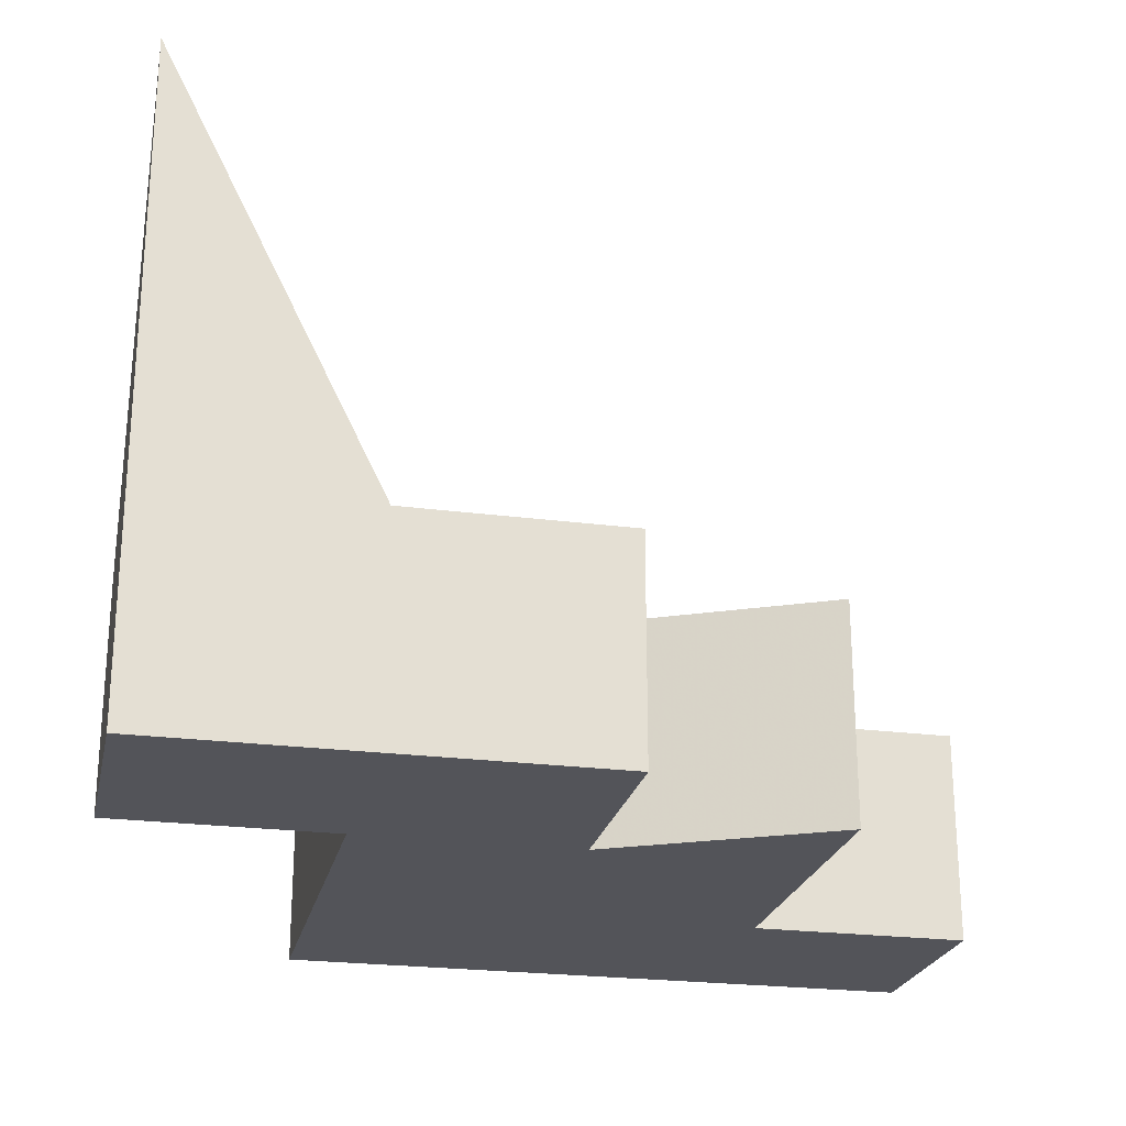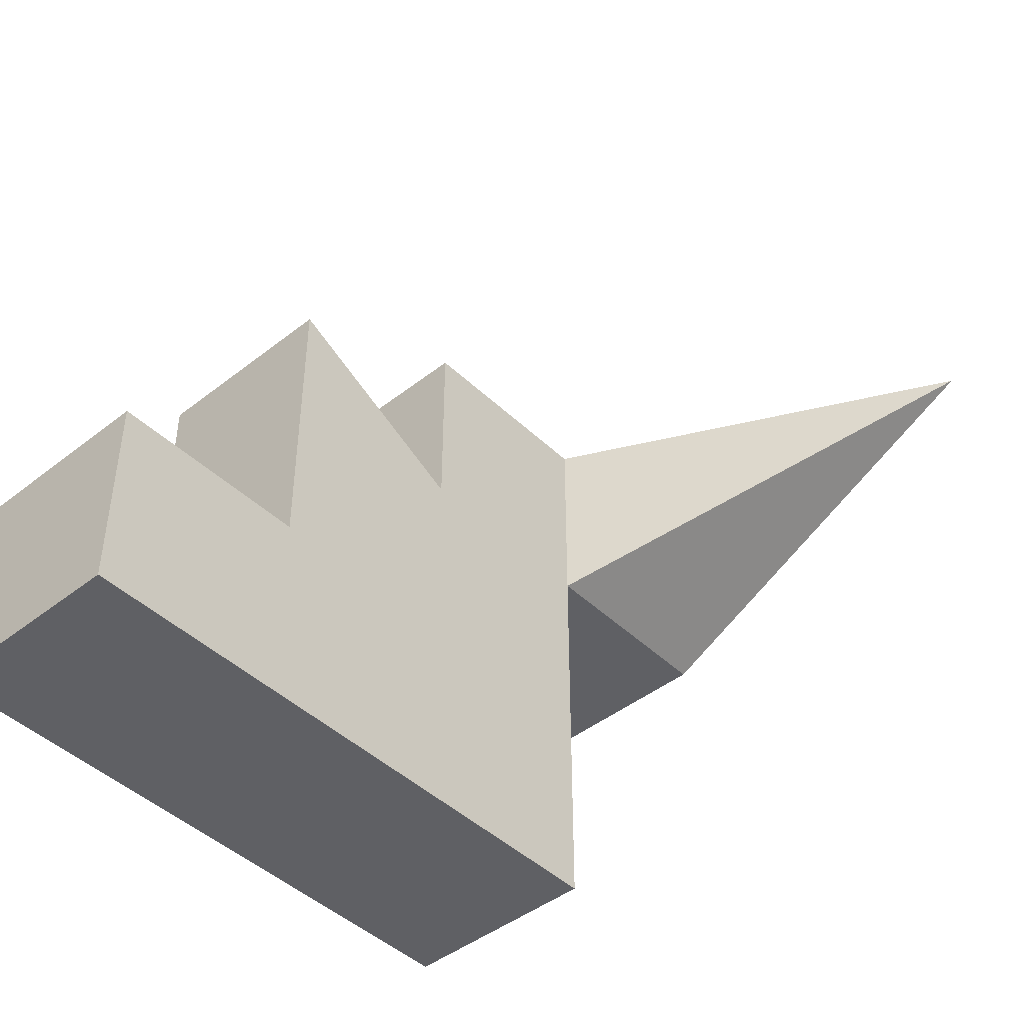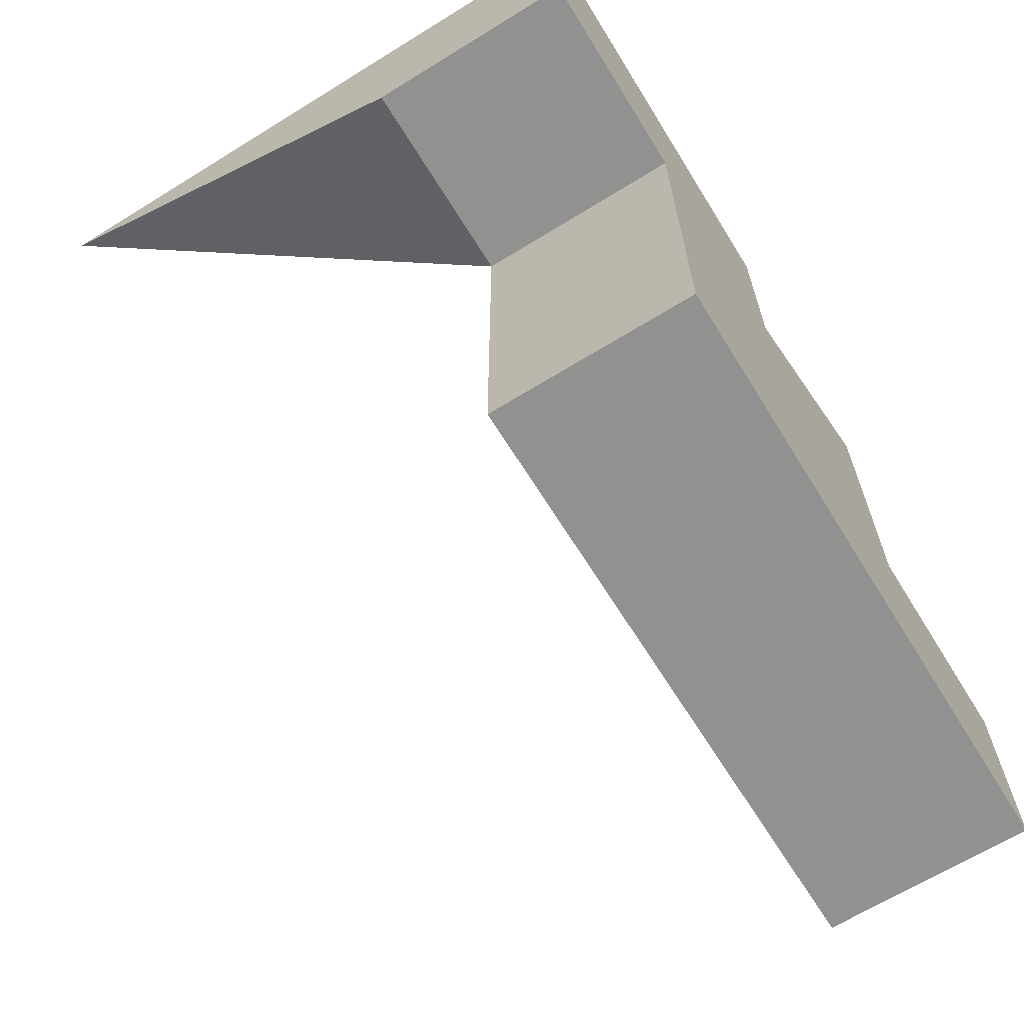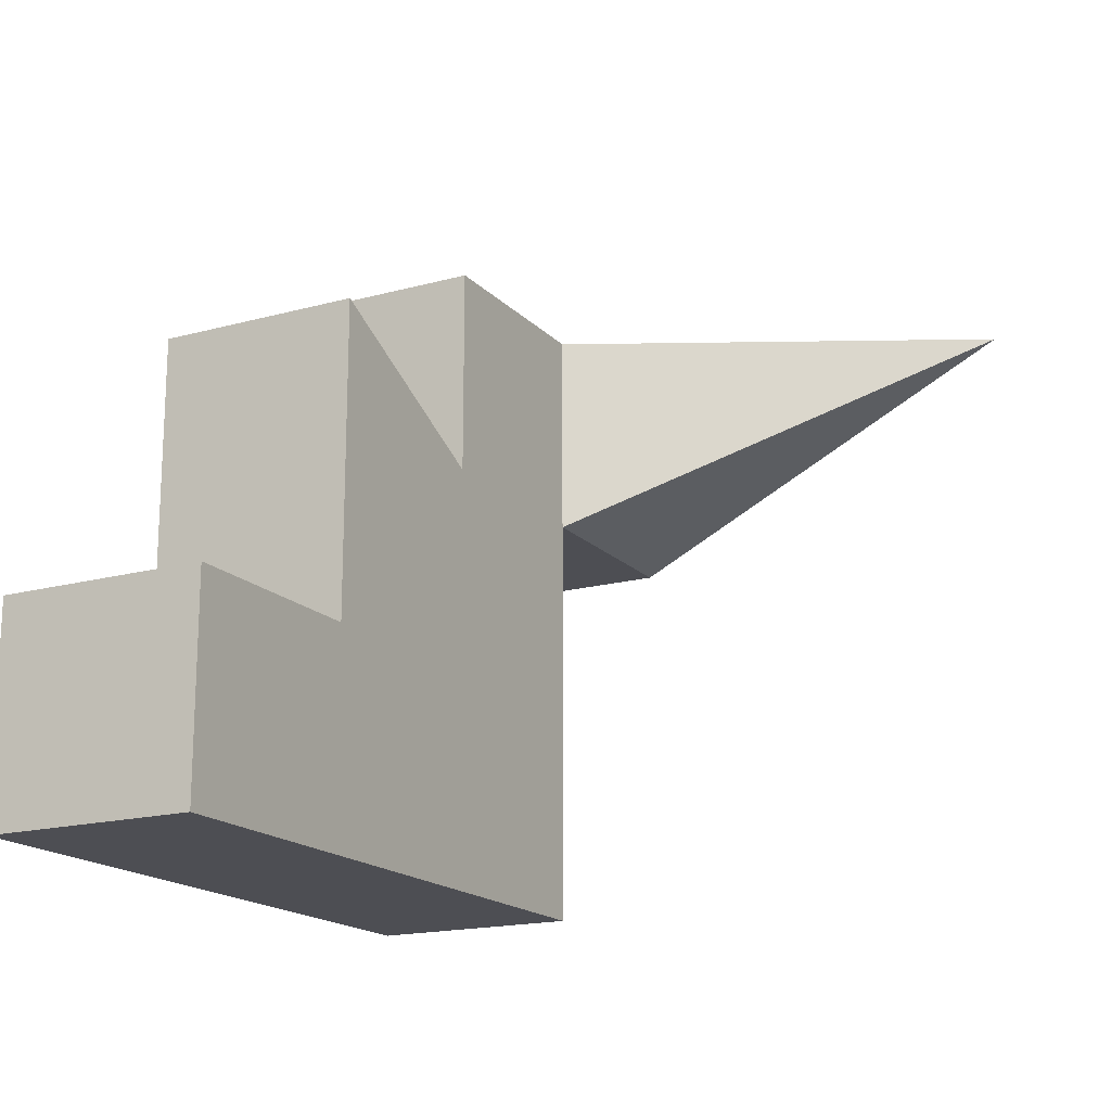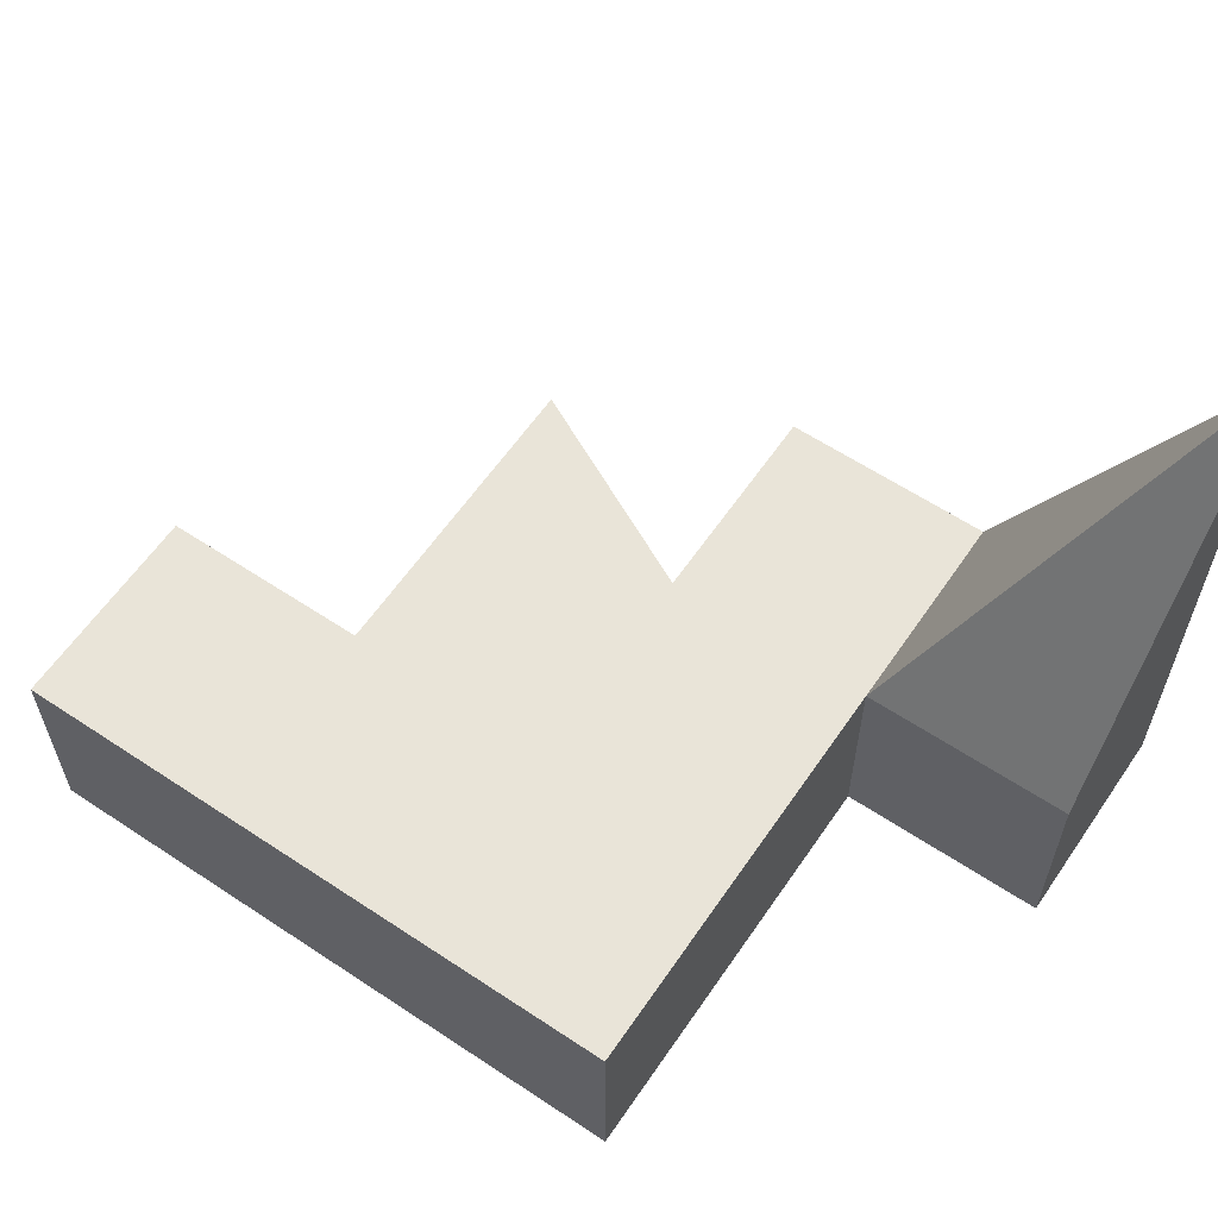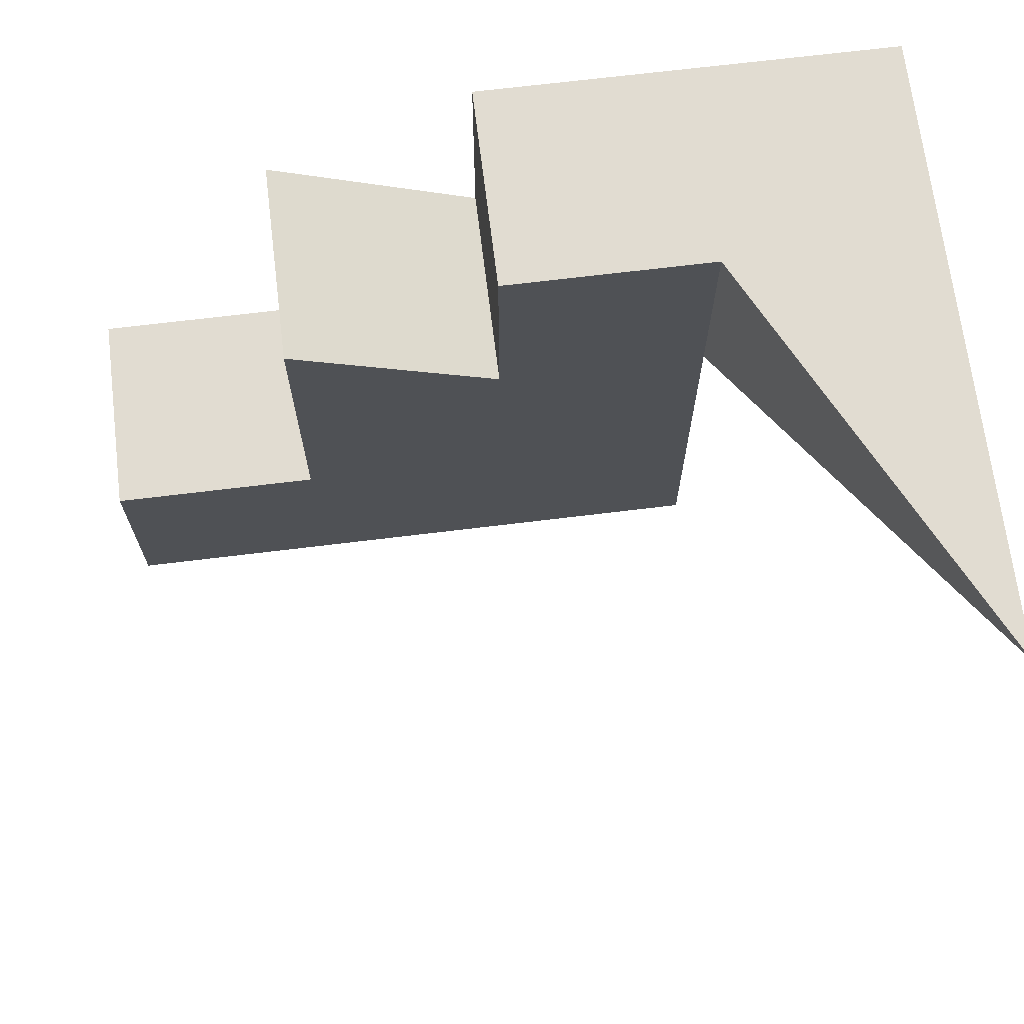
<metadata>
{"format":"obj","ext":"obj","renderer":"f3d","projection":"perspective","resolution":1024,"background":"white","views":[{"elev":-23.8,"azim":-12.3,"up":"+Y"},{"elev":-44.8,"azim":132.3,"up":"+Z"},{"elev":-66.0,"azim":-58.2,"up":"+Z"},{"elev":-17.4,"azim":118.4,"up":"+Z"},{"elev":60.5,"azim":-145.8,"up":"+Y"},{"elev":69.0,"azim":173.0,"up":"+Z"}]}
</metadata>
<code>
v -1 -1 1
v -1 5 1
v -1 -1 -1
v -1 1 -1
v 1 -1 1
v 1 1 1
v 1 -1 -1
v 1 1 -1
v 1 -1 1
v 1 1 1
v 1 -1 -1
v 1 1 -1
v 3 -1 1
v 3 1 1
v 3 -1 -1
v 3 1 -1
v 1 -1 -1
v 1 1 -1
v 1 -1 -3
v 1 1 -3
v 3 -1 -1
v 3 1 -1
v 3 -1 -3
v 3 1 -3
v 3 -1 -1
v 3 1 -1
v 3 -1 -3
v 3 1 -3
v 5 -1 0
v 5 1 -0
v 5 -1 -3
v 5 1 -3
v 3 -1 -3
v 3 1 -3
v 3 -1 -5
v 3 1 -5
v 5 -1 -3
v 5 1 -3
v 5 -1 -5
v 5 1 -5
v 5 -1 -3
v 5 1 -3
v 5 -1 -5
v 5 1 -5
v 7 -1 -3
v 7 1 -3
v 7 -1 -5
v 7 1 -5
v 1 -1 -3
v 1 1 -3
v 1 -1 -5
v 1 1 -5
v 3 -1 -3
v 3 1 -3
v 3 -1 -5
v 3 1 -5
o Object1
f 1 2 4 3
f 3 4 8 7
f 7 8 6 5
f 5 6 2 1
f 3 7 5 1
f 8 4 2 6
o Object023
f 9 10 12 11
f 15 16 14 13
f 13 14 10 9
f 11 15 13 9
f 16 12 10 14
f 17 18 20 19
f 19 20 24 23
f 23 24 22 21
f 19 23 21 17
f 24 20 18 22
o Object4
f 25 26 28 27
f 27 28 32 31
f 31 32 30 29
f 29 30 26 25
f 27 31 29 25
f 32 28 26 30
o Object0567
f 35 36 40 39
f 37 38 34 33
f 35 39 37 33
f 40 36 34 38
f 43 44 48 47
f 47 48 46 45
f 45 46 42 41
f 43 47 45 41
f 48 44 42 46
f 49 50 52 51
f 51 52 56 55
f 53 54 50 49
f 51 55 53 49
f 56 52 50 54

</code>
